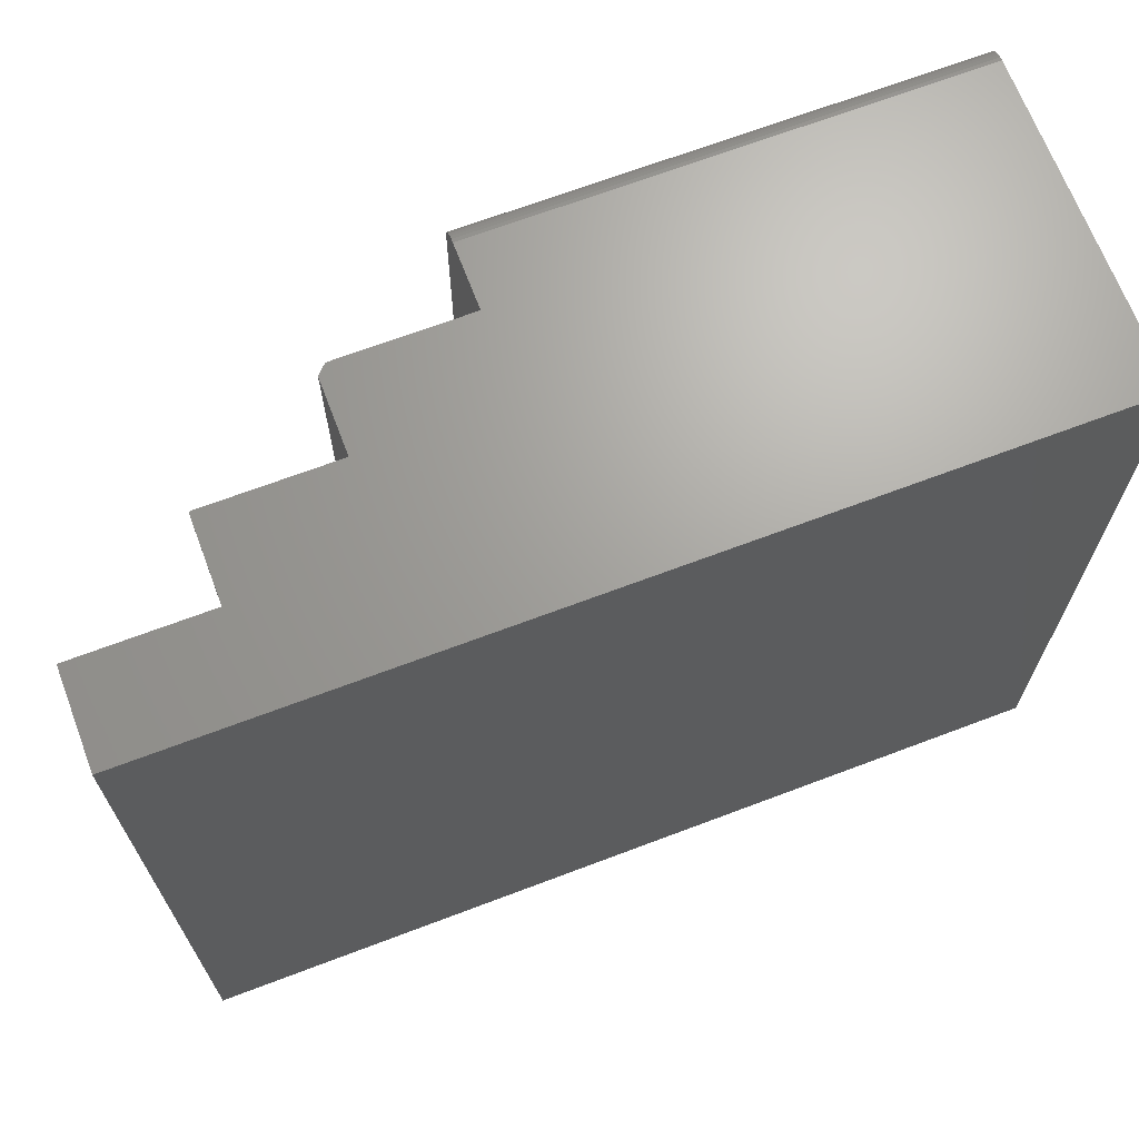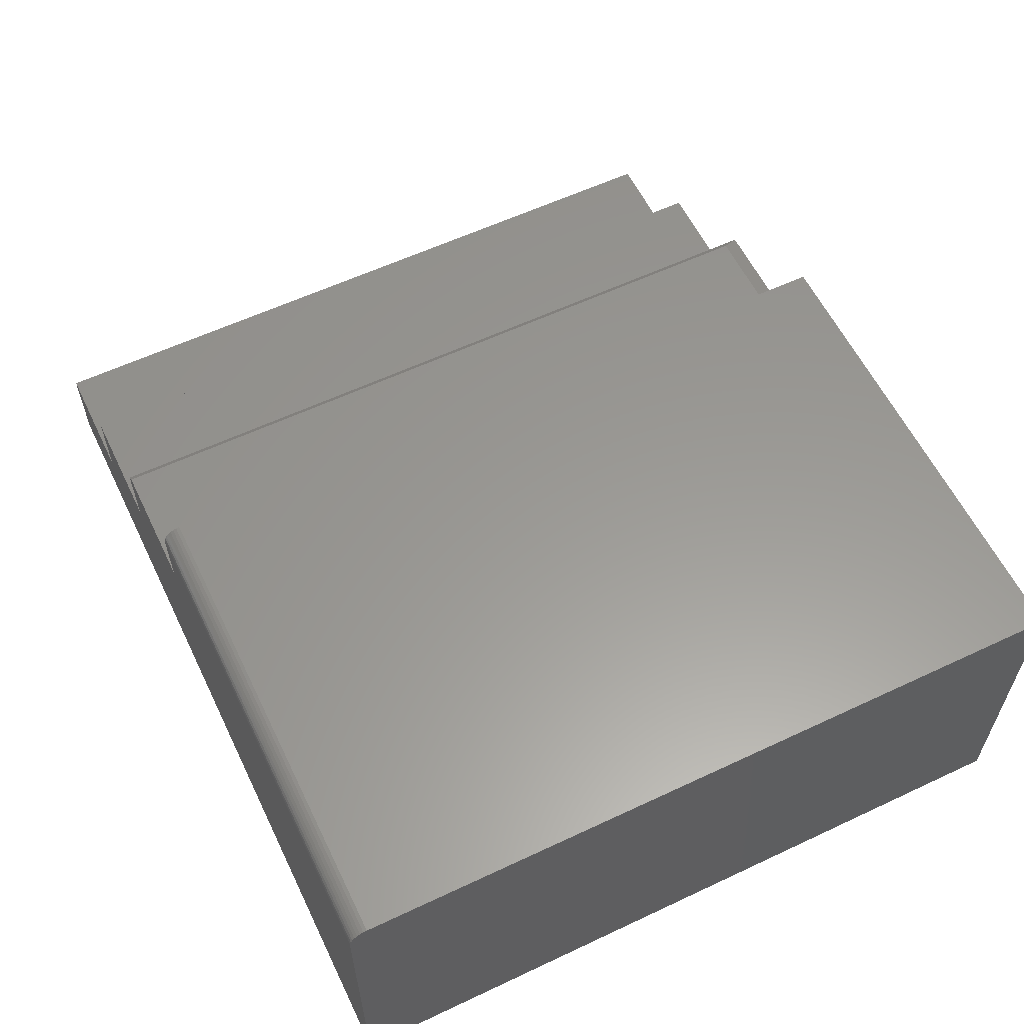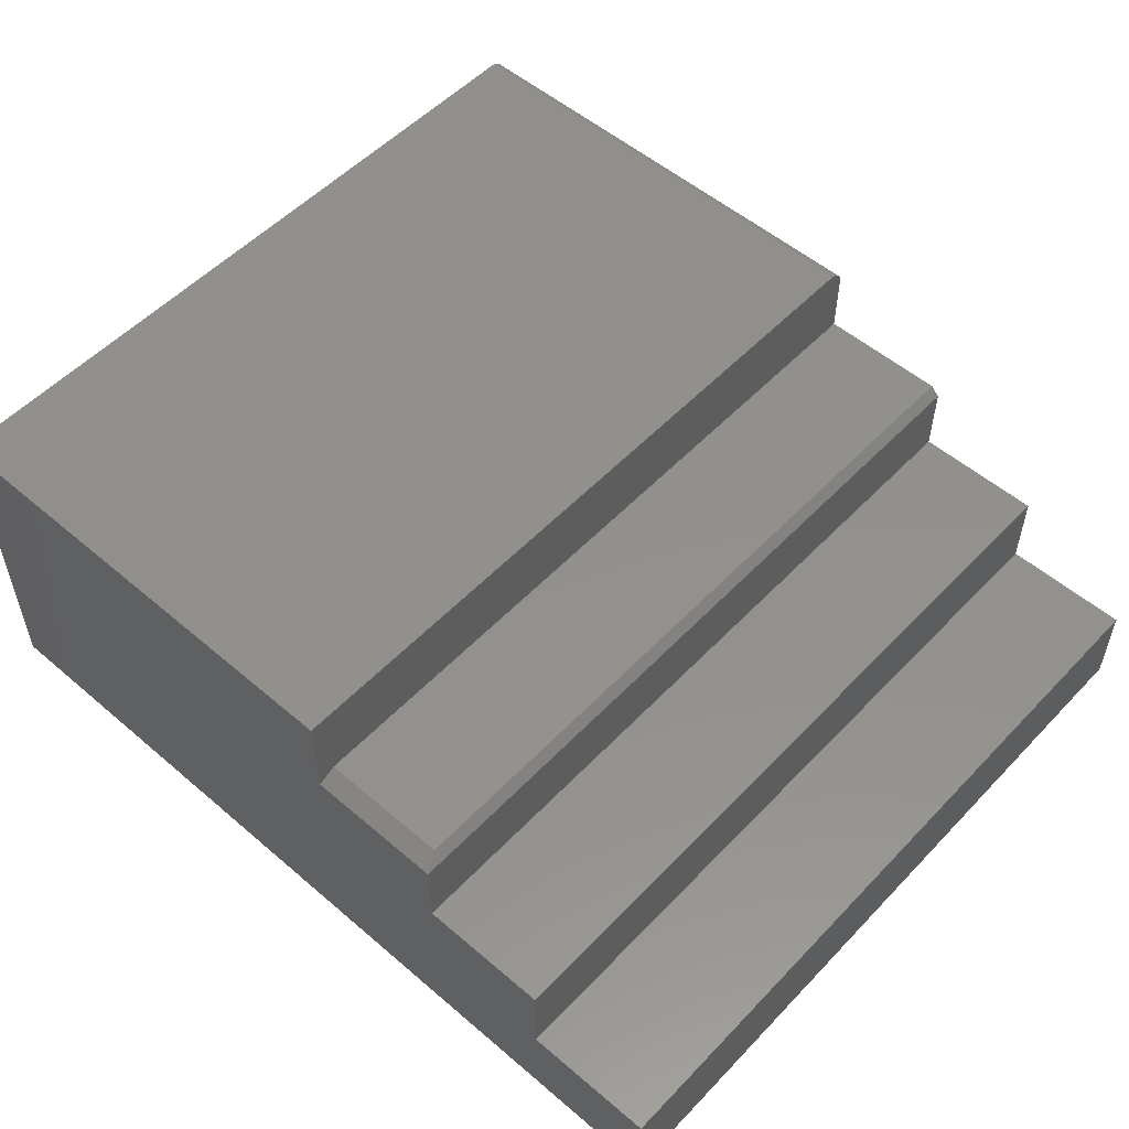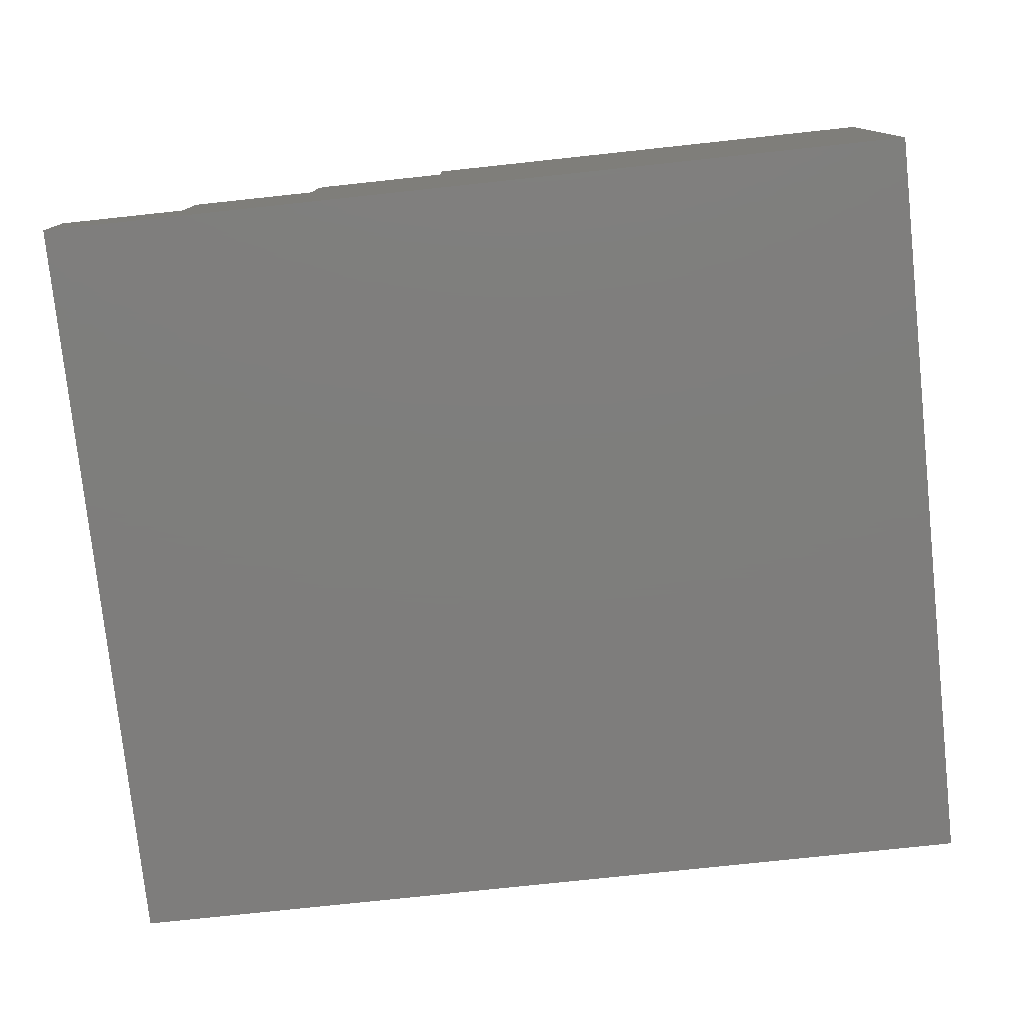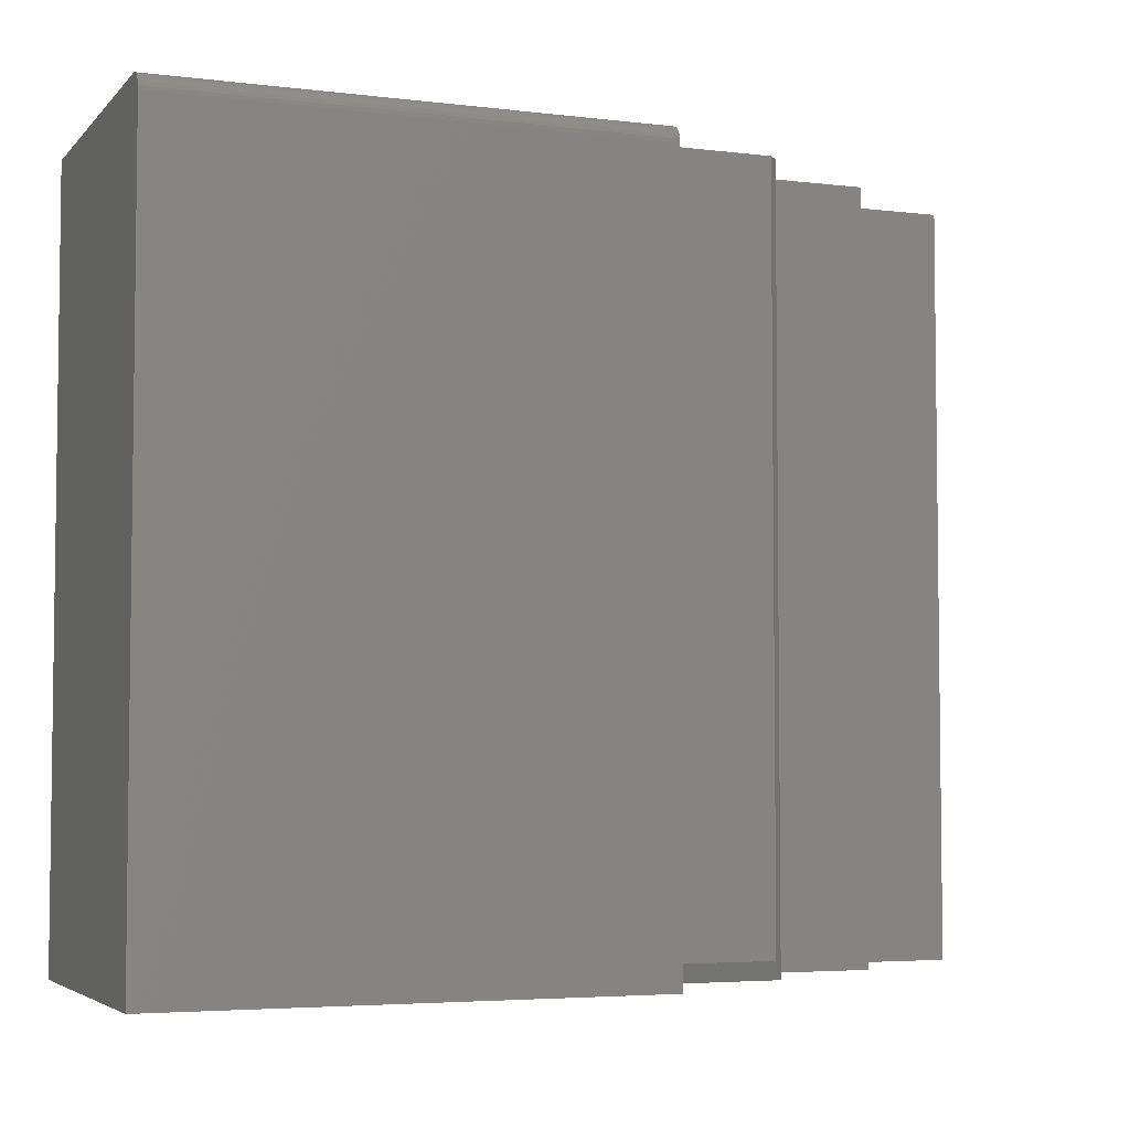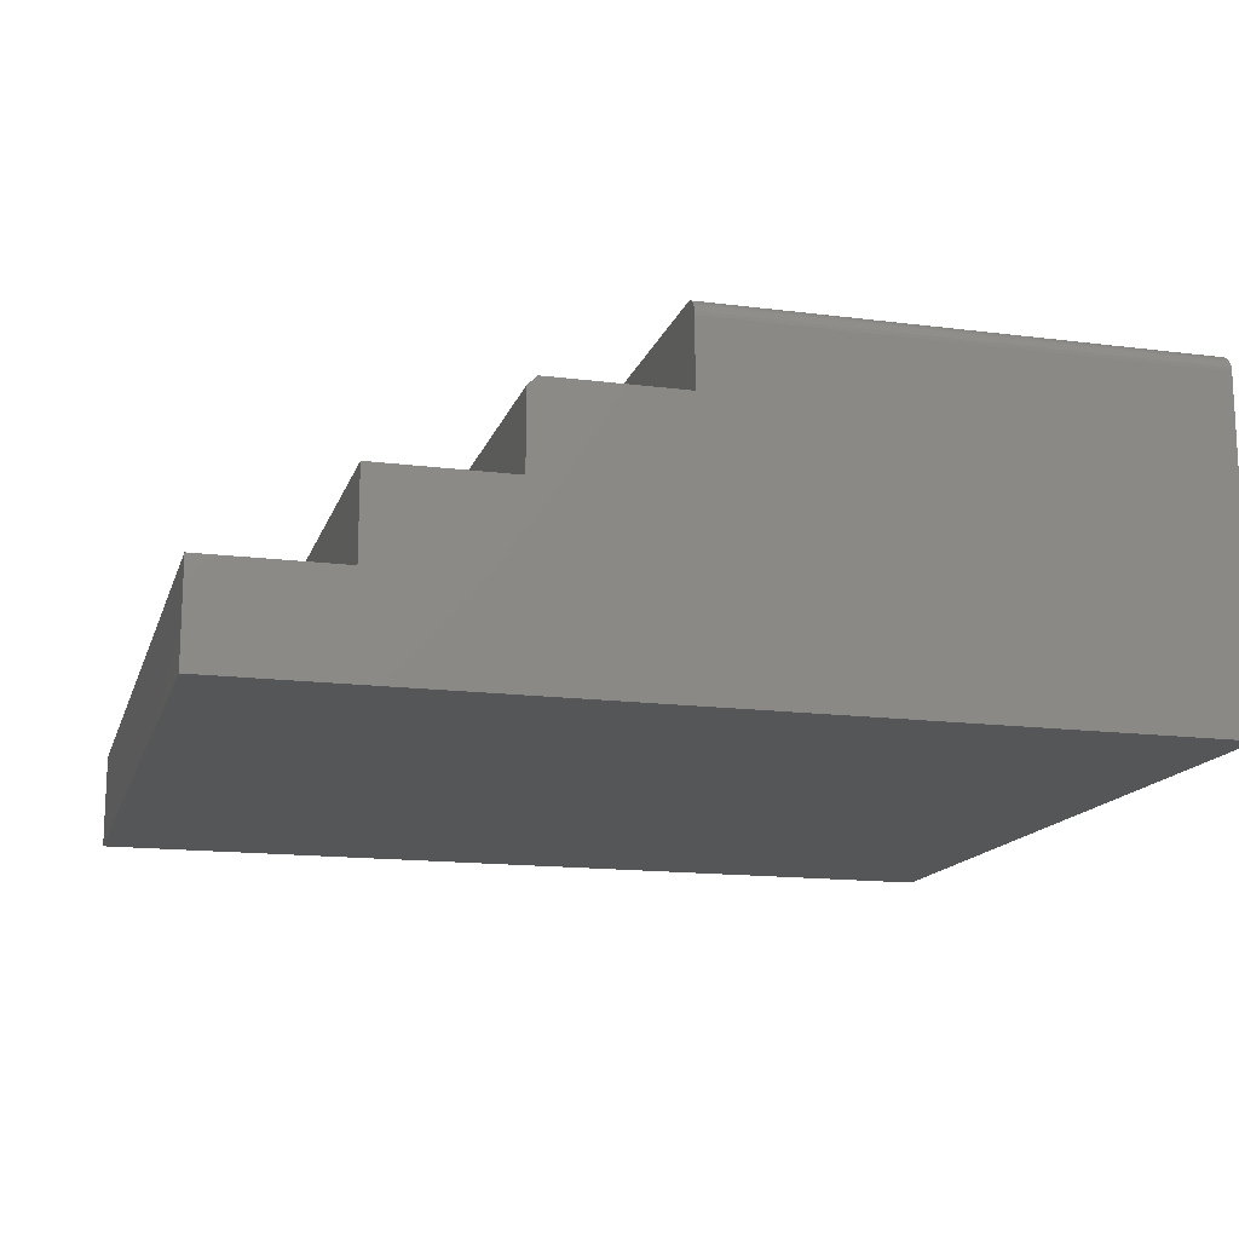
<metadata>
{"format":"stl","ext":"stl","renderer":"f3d","projection":"perspective","resolution":1024,"background":"white","views":[{"elev":68.0,"azim":159.2,"up":"+Y"},{"elev":59.2,"azim":-115.8,"up":"+Z"},{"elev":53.7,"azim":42.3,"up":"+Z"},{"elev":-77.6,"azim":-173.9,"up":"+Z"},{"elev":-4.5,"azim":-21.5,"up":"+Y"},{"elev":-15.1,"azim":164.6,"up":"+Z"}]}
</metadata>
<code>
# stl→obj: 39 verts, 74 faces
v 0 0 -0.2891
v 1.693e-17 1.535e-17 -0.01258
v 0.4105 1.535e-17 -0.01258
v 0.4105 1.227e-17 -0.06801
v 0.5211 1.227e-17 -0.06801
v 0.5289 1.184e-17 -0.07582
v 0.5289 8.327e-18 -0.1391
v 0.6395 8.327e-18 -0.1391
v 0.6395 4.382e-18 -0.2101
v 0.75 4.382e-18 -0.2101
v 0.75 -2.549e-33 -0.2891
v 0.4105 -0.6484 -0.07582
v 0.5289 -0.6484 -0.07582
v 0.4105 -0.6328 -0.06801
v 0.5211 -0.6328 -0.06801
v 0.5289 -0.6484 -0.1391
v 0 -0.6484 -0.2891
v 0.75 -0.6484 -0.2891
v 0.75 -0.6484 -0.2101
v 0.6395 -0.6484 -0.2101
v 0.6395 -0.6484 -0.1391
v 0.4105 -0.6484 0.003043
v 4.564e-17 -0.6484 0.003043
v 0.4105 -0.01562 0.003043
v 5.551e-17 -0.01562 0.003043
v 0.4105 -0.0003002 -0.009534
v 0.4105 -0.001189 -0.006603
v 0.4105 -0.009646 0.001853
v 0.4105 -0.01258 0.002743
v 0.4105 -0.002633 -0.003901
v 0.4105 -0.004576 -0.001534
v 0.4105 -0.006944 0.0004095
v 1.781e-17 -0.009646 0.001853
v 1.787e-17 -0.01258 0.002743
v 1.712e-17 -0.0003002 -0.009534
v 1.773e-17 -0.006944 0.0004095
v 1.761e-17 -0.004576 -0.001534
v 1.746e-17 -0.002633 -0.003901
v 1.73e-17 -0.001189 -0.006603
f 1 2 3
f 1 3 4
f 1 4 5
f 1 5 6
f 1 6 7
f 1 7 8
f 1 8 9
f 1 9 10
f 1 10 11
f 12 13 14
f 14 13 15
f 5 4 15
f 15 4 14
f 7 6 16
f 16 6 13
f 17 18 19
f 17 19 20
f 17 20 21
f 17 21 16
f 17 16 13
f 17 13 12
f 17 12 22
f 17 22 23
f 6 5 13
f 13 5 15
f 24 25 22
f 22 25 23
f 3 26 27
f 24 28 29
f 14 4 28
f 14 28 24
f 14 24 22
f 14 22 12
f 4 3 27
f 4 27 30
f 4 30 31
f 4 31 32
f 4 32 28
f 2 1 33
f 17 23 25
f 17 25 34
f 17 34 33
f 17 33 1
f 35 2 33
f 35 33 36
f 35 36 37
f 35 37 38
f 35 38 39
f 3 2 26
f 26 2 35
f 26 35 27
f 27 35 39
f 27 39 30
f 30 39 38
f 30 38 31
f 31 38 37
f 31 37 32
f 32 37 36
f 32 36 28
f 28 36 33
f 28 33 29
f 29 33 34
f 29 34 24
f 24 34 25
f 8 7 21
f 21 7 16
f 9 8 20
f 20 8 21
f 10 9 19
f 19 9 20
f 11 10 18
f 18 10 19
f 17 1 18
f 18 1 11

</code>
